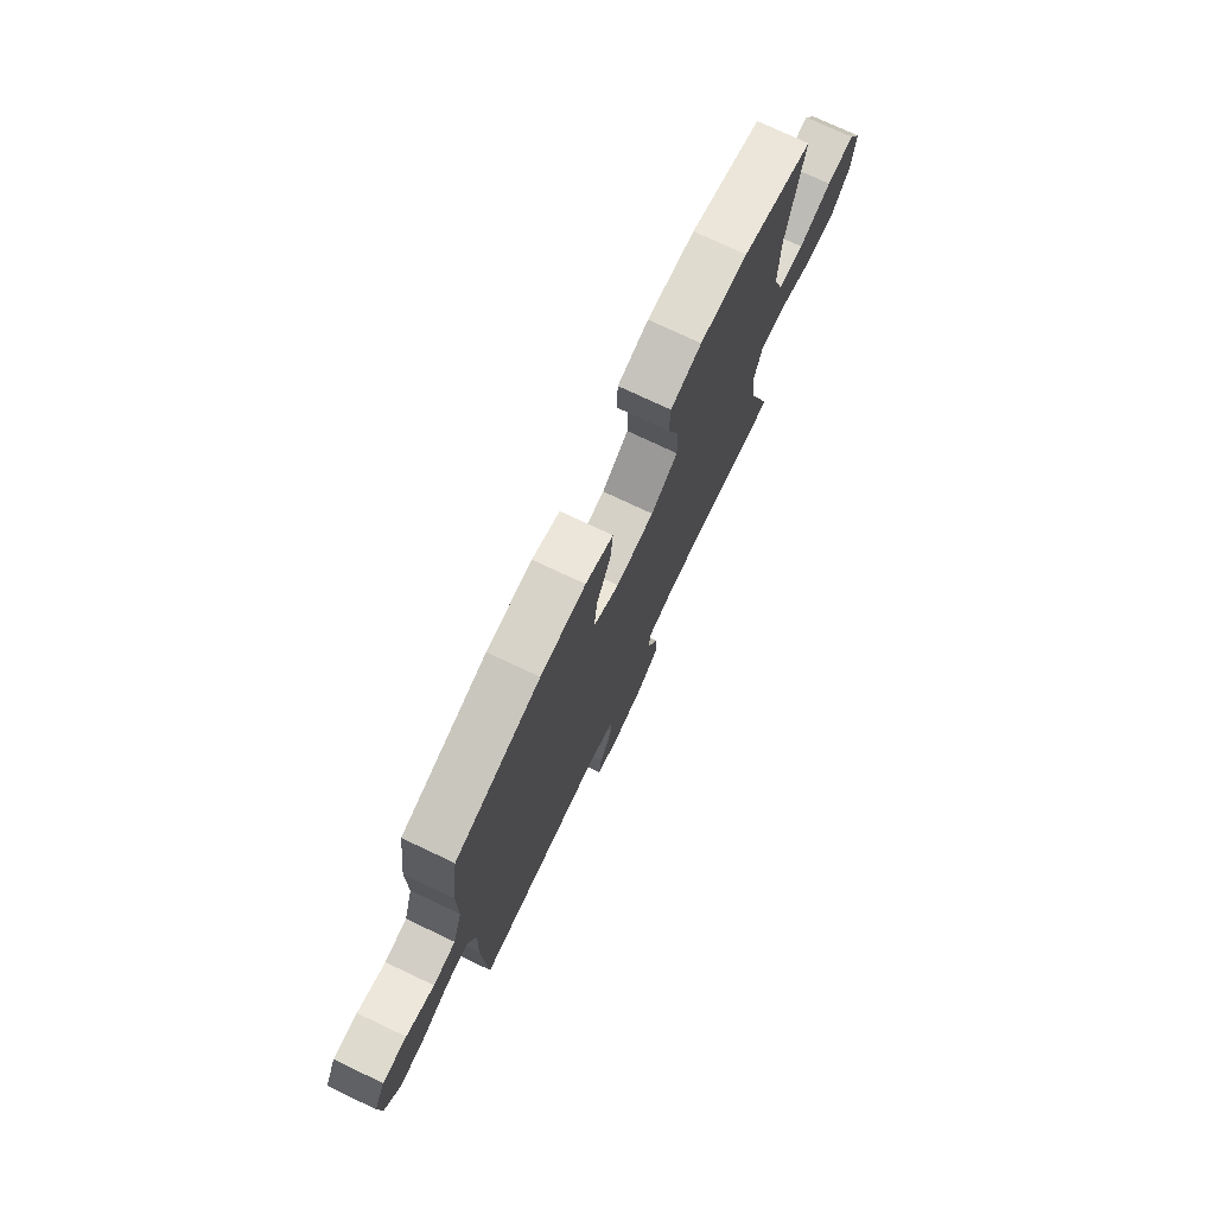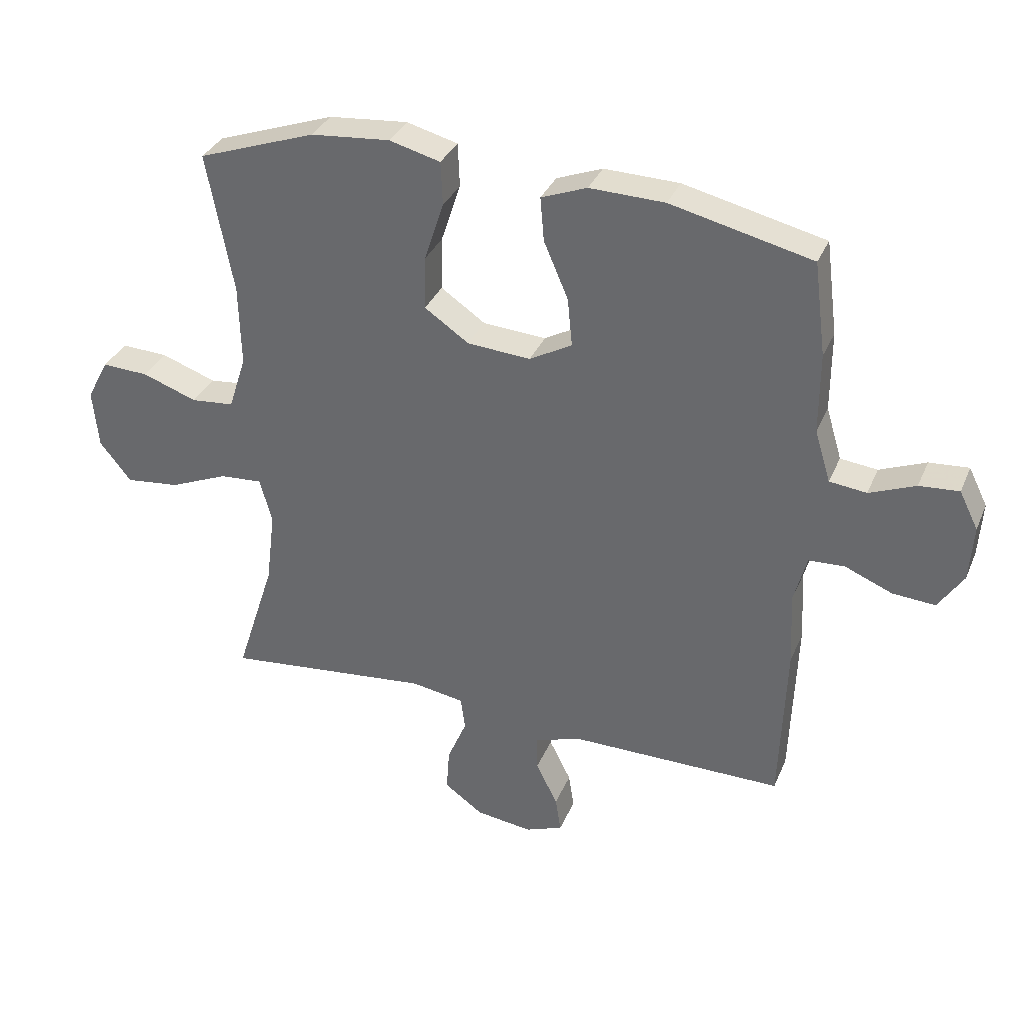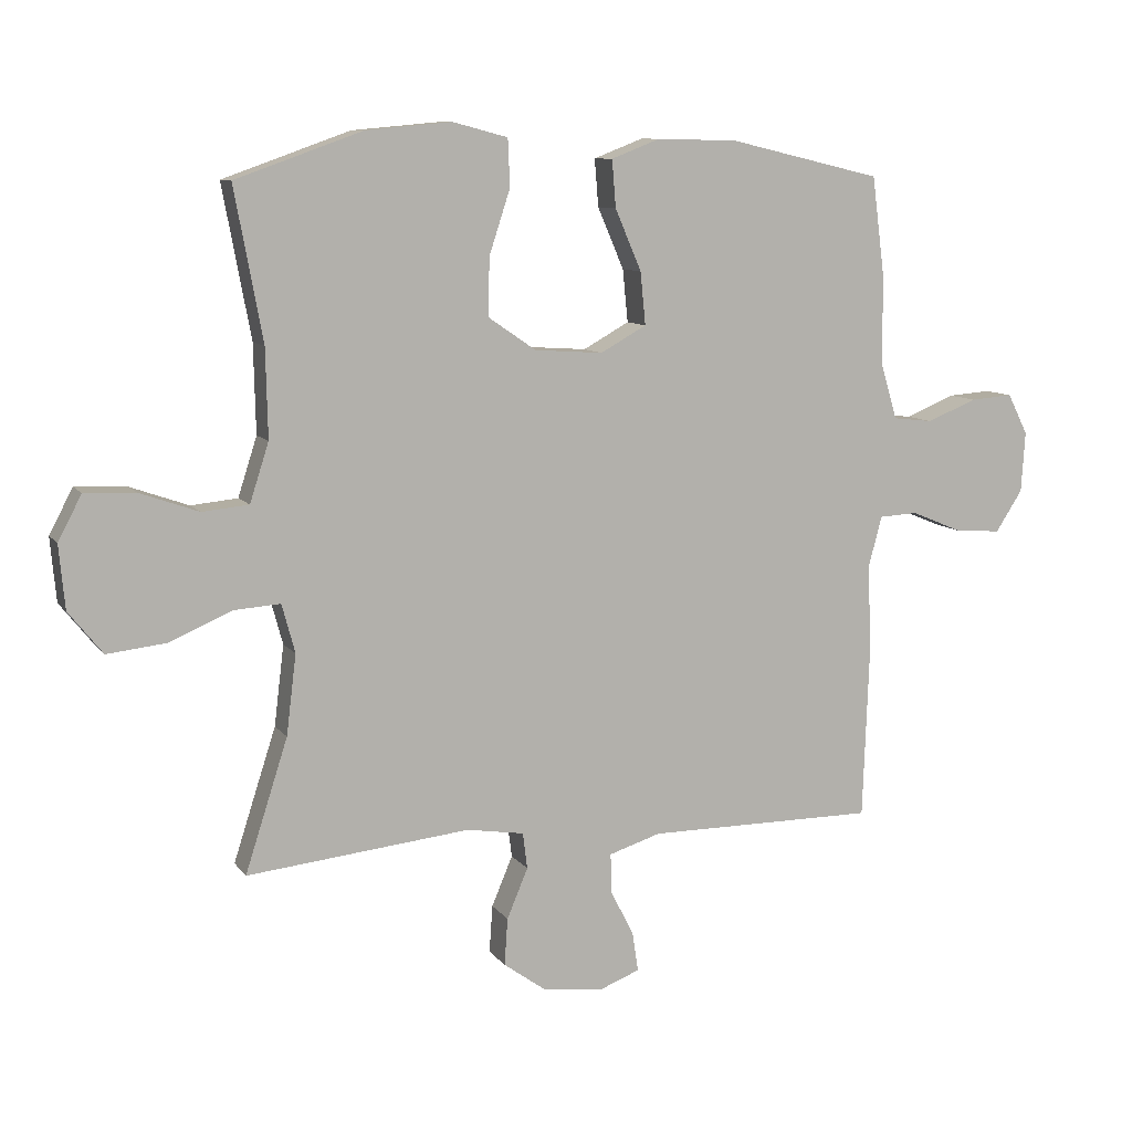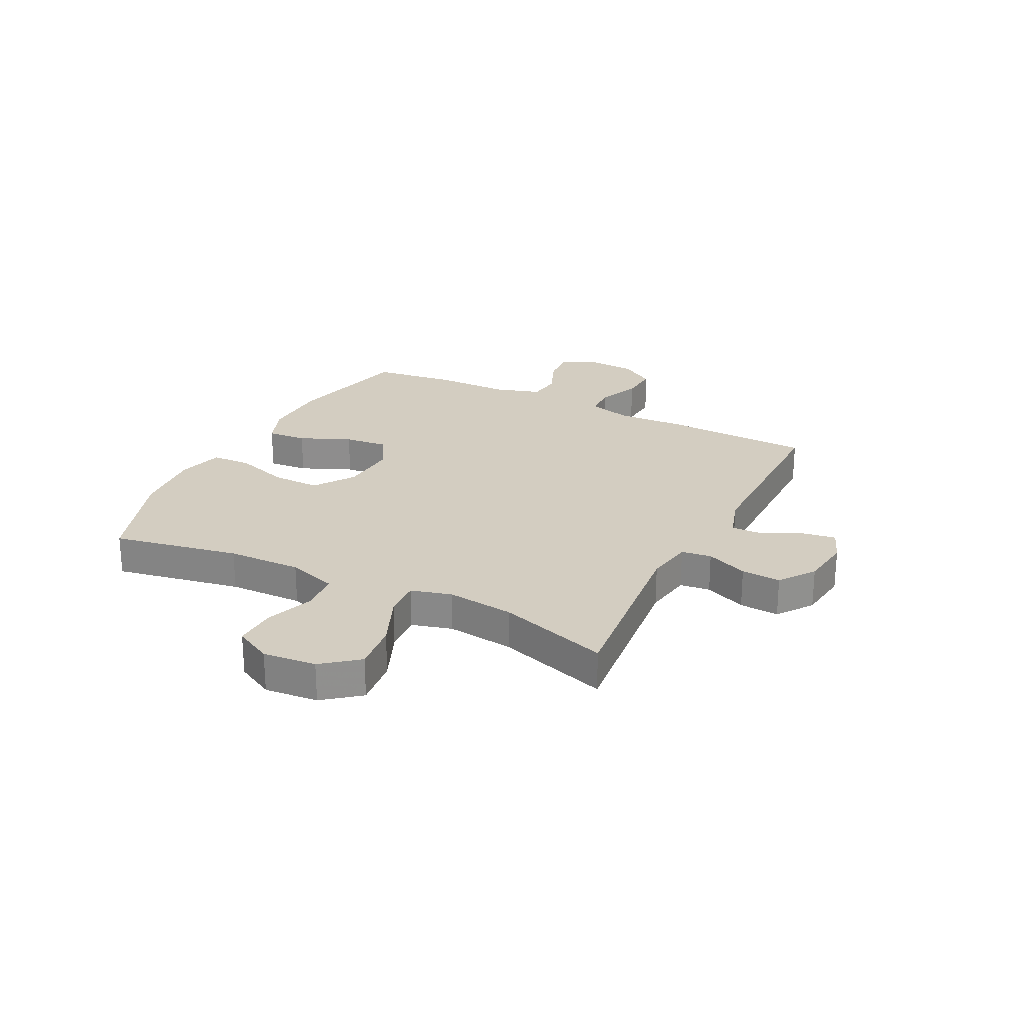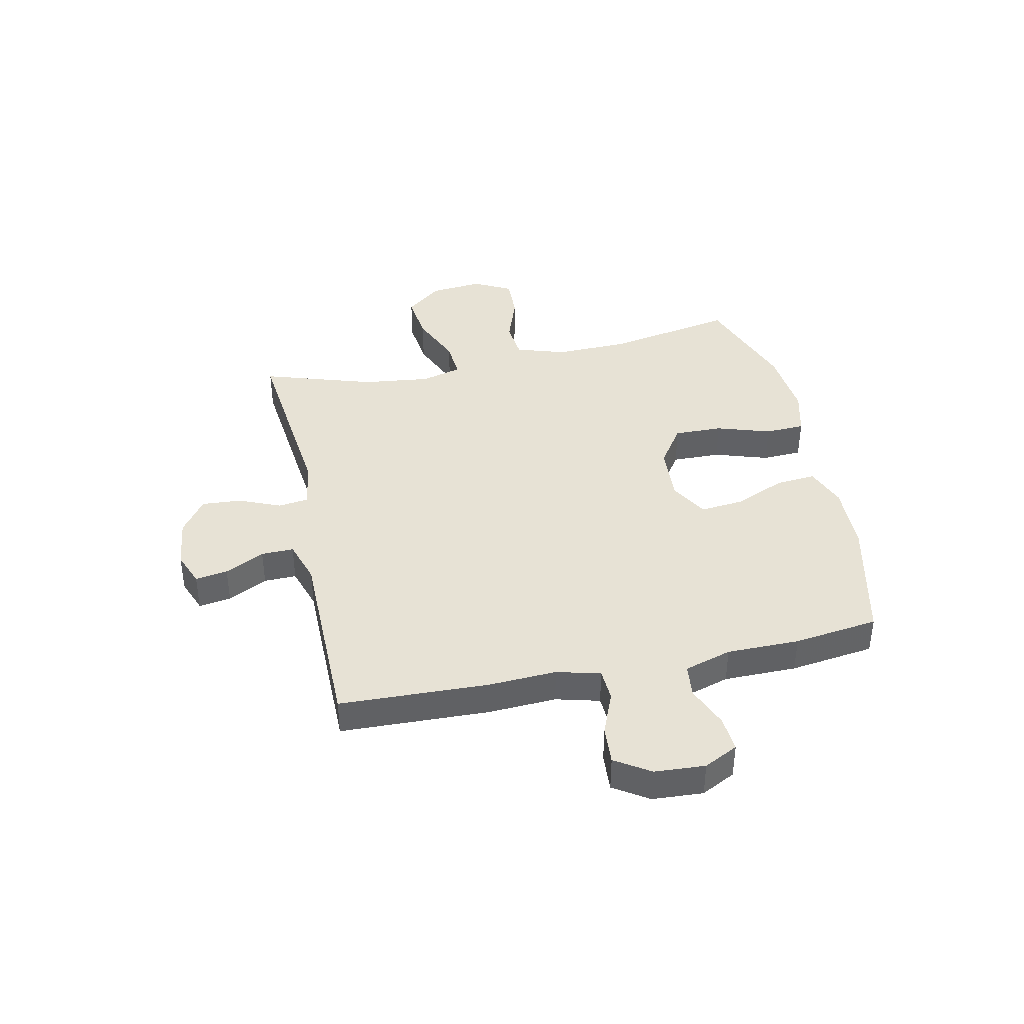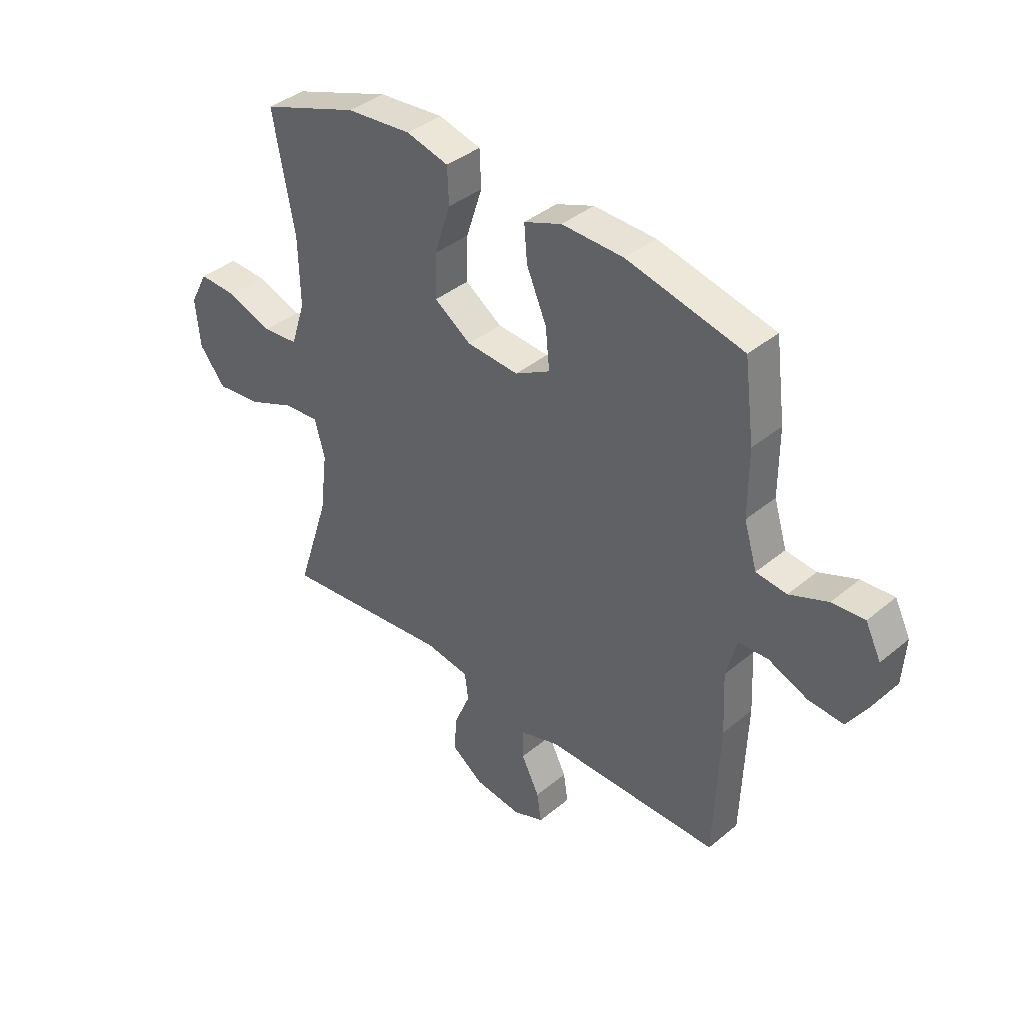
<metadata>
{"format":"obj","ext":"obj","renderer":"f3d","projection":"perspective","resolution":1024,"background":"white","views":[{"elev":75.5,"azim":-64.7,"up":"+Z"},{"elev":34.0,"azim":-159.2,"up":"+Z"},{"elev":9.4,"azim":159.2,"up":"+Z"},{"elev":24.8,"azim":116.8,"up":"+Y"},{"elev":40.2,"azim":-102.2,"up":"+Y"},{"elev":39.0,"azim":-136.0,"up":"+Z"}]}
</metadata>
<code>
v 0.5 0.07 0.5
v 0.457 0.07 0.269
v 0.454 0.07 0.134
v 0.483 0.07 0.044
v 0.554 0.07 0.037
v 0.644 0.07 0.069
v 0.721 0.07 0.072
v 0.757 0.07 0.004
v 0.748 0.07 -0.093
v 0.696 0.07 -0.158
v 0.607 0.07 -0.148
v 0.51 0.07 -0.107
v 0.44 0.07 -0.102
v 0.42 0.07 -0.176
v 0.435 0.07 -0.298
v 0.5 0.07 -0.5
v 0.16 0.07 -0.464
v 0.072 0.07 -0.478
v 0.065 0.07 -0.533
v 0.097 0.07 -0.609
v 0.102 0.07 -0.681
v 0.038 0.07 -0.727
v -0.055 0.07 -0.739
v -0.117 0.07 -0.715
v -0.108 0.07 -0.656
v -0.072 0.07 -0.584
v -0.071 0.07 -0.525
v -0.15 0.07 -0.5
v -0.275 0.07 -0.5
v -0.5 0.07 -0.5
v -0.51 0.07 -0.228
v -0.504 0.07 -0.105
v -0.525 0.07 -0.026
v -0.584 0.07 -0.023
v -0.662 0.07 -0.055
v -0.732 0.07 -0.06
v -0.773 0.07 0.003
v -0.779 0.07 0.095
v -0.748 0.07 0.157
v -0.683 0.07 0.152
v -0.607 0.07 0.121
v -0.546 0.07 0.128
v -0.52 0.07 0.214
v -0.52 0.07 0.346
v -0.5 0.07 0.5
v -0.268 0.07 0.554
v -0.145 0.07 0.557
v -0.07 0.07 0.528
v -0.076 0.07 0.456
v -0.116 0.07 0.363
v -0.124 0.07 0.283
v -0.054 0.07 0.244
v 0.05 0.07 0.251
v 0.123 0.07 0.301
v 0.121 0.07 0.389
v 0.089 0.07 0.487
v 0.092 0.07 0.559
v 0.176 0.07 0.581
v 0.306 0.07 0.569
v 0.5 0 0.5
v 0.457 0 0.269
v 0.454 0 0.134
v 0.483 0 0.044
v 0.554 0 0.037
v 0.644 0 0.069
v 0.721 0 0.072
v 0.757 0 0.004
v 0.748 0 -0.093
v 0.696 0 -0.158
v 0.607 0 -0.148
v 0.51 0 -0.107
v 0.44 0 -0.102
v 0.42 0 -0.176
v 0.435 0 -0.298
v 0.5 0 -0.5
v 0.16 0 -0.464
v 0.072 0 -0.478
v 0.065 0 -0.533
v 0.097 0 -0.609
v 0.102 0 -0.681
v 0.038 0 -0.727
v -0.055 0 -0.739
v -0.117 0 -0.715
v -0.108 0 -0.656
v -0.072 0 -0.584
v -0.071 0 -0.525
v -0.15 0 -0.5
v -0.275 0 -0.5
v -0.5 0 -0.5
v -0.51 0 -0.228
v -0.504 0 -0.105
v -0.525 0 -0.026
v -0.584 0 -0.023
v -0.662 0 -0.055
v -0.732 0 -0.06
v -0.773 0 0.003
v -0.779 0 0.095
v -0.748 0 0.157
v -0.683 0 0.152
v -0.607 0 0.121
v -0.546 0 0.128
v -0.52 0 0.214
v -0.52 0 0.346
v -0.5 0 0.5
v -0.268 0 0.554
v -0.145 0 0.557
v -0.07 0 0.528
v -0.076 0 0.456
v -0.116 0 0.363
v -0.124 0 0.283
v -0.054 0 0.244
v 0.05 0 0.251
v 0.123 0 0.301
v 0.121 0 0.389
v 0.089 0 0.487
v 0.092 0 0.559
v 0.176 0 0.581
v 0.306 0 0.569
f 58 59 1 2
f 55 56 57 58
f 54 55 58 2
f 53 54 2 3
f 52 53 3 4
f 47 48 49 50
f 47 50 51
f 46 47 51
f 43 44 45 46
f 42 43 46 51
f 38 39 40 41
f 38 41 42
f 37 38 42
f 34 35 36 37
f 33 34 37 42
f 32 33 42 51
f 29 30 31 32
f 28 29 32 51
f 23 24 25 26
f 23 26 27
f 22 23 27
f 19 20 21 22
f 18 19 22 27
f 15 16 17
f 14 15 17 18
f 13 14 18 27
f 9 10 11 12
f 9 12 13
f 8 9 13
f 5 6 7 8
f 4 5 8 13
f 52 4 13 27
f 27 28 51 52
f 61 60 118 117
f 117 116 115 114
f 61 117 114 113
f 62 61 113 112
f 63 62 112 111
f 109 108 107 106
f 110 109 106
f 110 106 105
f 105 104 103 102
f 110 105 102 101
f 100 99 98 97
f 101 100 97
f 101 97 96
f 96 95 94 93
f 101 96 93 92
f 110 101 92 91
f 91 90 89 88
f 110 91 88 87
f 85 84 83 82
f 86 85 82
f 86 82 81
f 81 80 79 78
f 86 81 78 77
f 76 75 74
f 77 76 74 73
f 86 77 73 72
f 71 70 69 68
f 72 71 68
f 72 68 67
f 67 66 65 64
f 72 67 64 63
f 86 72 63 111
f 111 110 87 86
f 1 60 61 2
f 2 61 62 3
f 3 62 63 4
f 4 63 64 5
f 5 64 65 6
f 6 65 66 7
f 7 66 67 8
f 8 67 68 9
f 9 68 69 10
f 10 69 70 11
f 11 70 71 12
f 12 71 72 13
f 13 72 73 14
f 14 73 74 15
f 15 74 75 16
f 16 75 76 17
f 17 76 77 18
f 18 77 78 19
f 19 78 79 20
f 20 79 80 21
f 21 80 81 22
f 22 81 82 23
f 23 82 83 24
f 24 83 84 25
f 25 84 85 26
f 26 85 86 27
f 27 86 87 28
f 28 87 88 29
f 29 88 89 30
f 30 89 90 31
f 31 90 91 32
f 32 91 92 33
f 33 92 93 34
f 34 93 94 35
f 35 94 95 36
f 36 95 96 37
f 37 96 97 38
f 38 97 98 39
f 39 98 99 40
f 40 99 100 41
f 41 100 101 42
f 42 101 102 43
f 43 102 103 44
f 44 103 104 45
f 45 104 105 46
f 46 105 106 47
f 47 106 107 48
f 48 107 108 49
f 49 108 109 50
f 50 109 110 51
f 51 110 111 52
f 52 111 112 53
f 53 112 113 54
f 54 113 114 55
f 55 114 115 56
f 56 115 116 57
f 57 116 117 58
f 58 117 118 59
f 59 118 60 1

</code>
